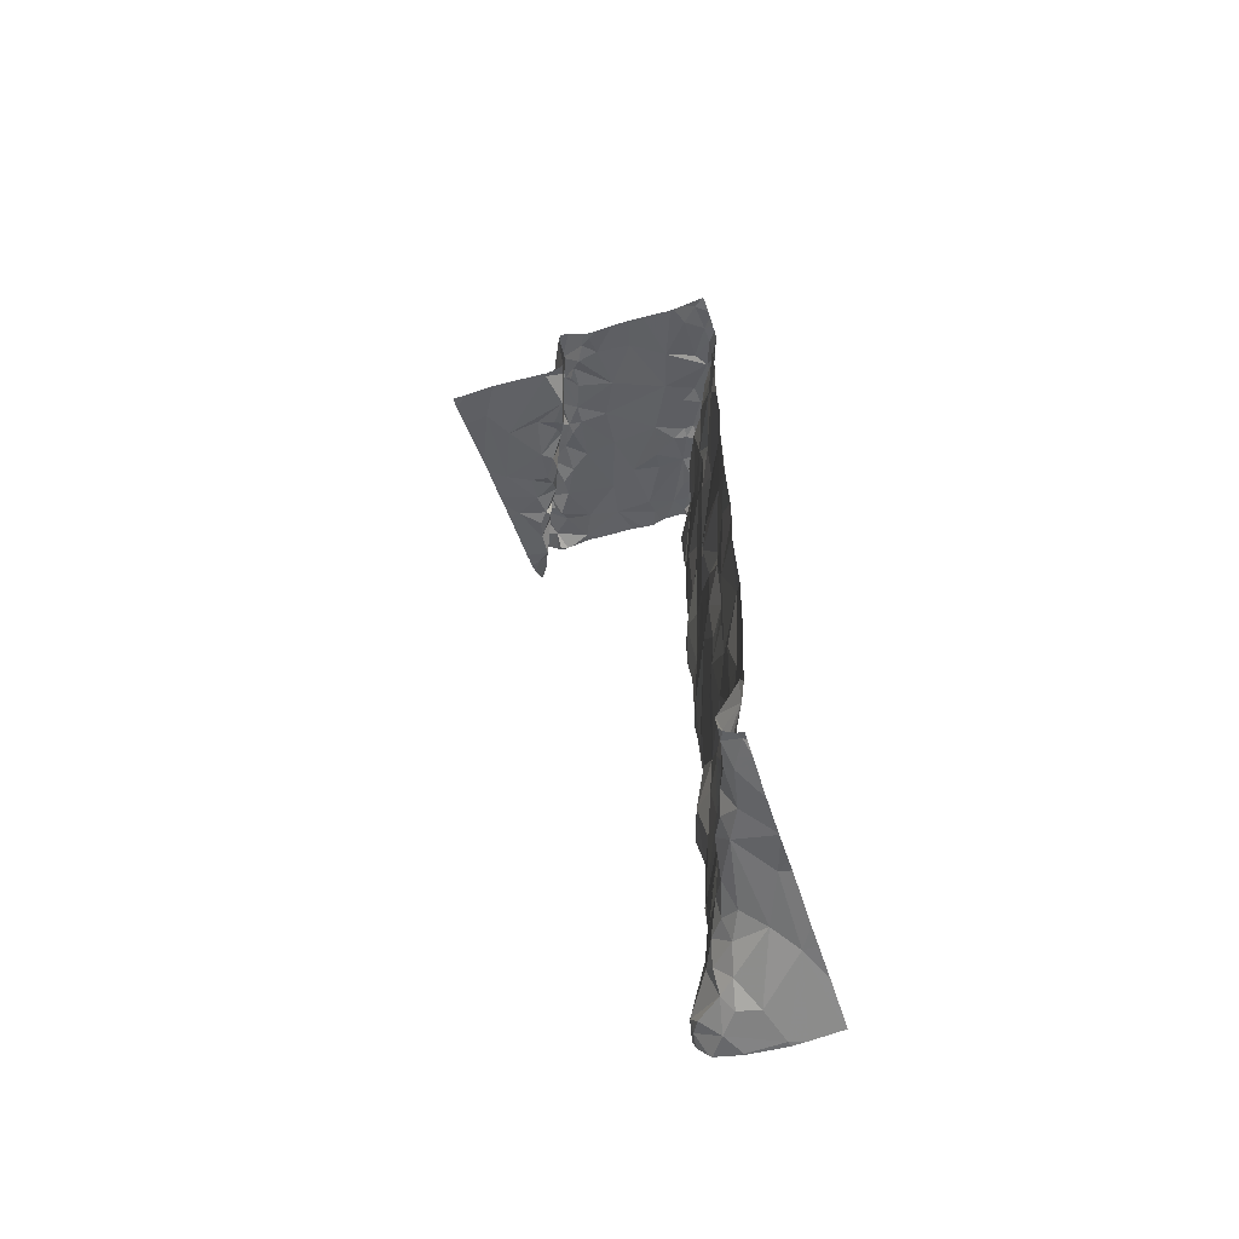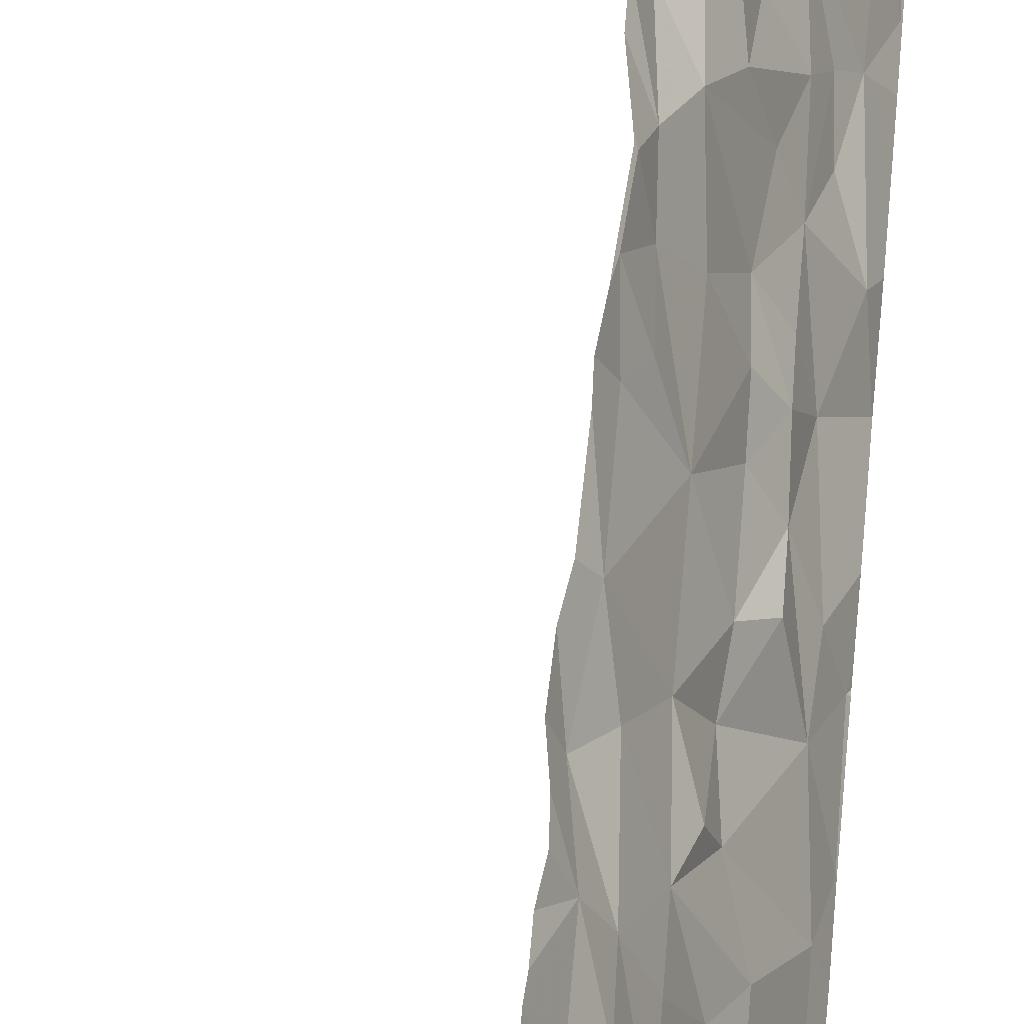
<metadata>
{"format":"obj","ext":"obj","renderer":"f3d","projection":"perspective","resolution":1024,"background":"white","views":[{"elev":-60.8,"azim":18.1,"up":"+Z"},{"elev":60.4,"azim":5.7,"up":"+Y"}]}
</metadata>
<code>
v -71.44 224.5 495.8
v -71.37 224.4 495.6
v -71.55 224.8 495
v -71.52 224.7 494.8
v -71.56 224.7 494.1
v -71.49 224.7 494.1
v -71.55 224.7 494.2
v -71.44 224.5 495.6
v -71.55 224.7 494.3
v -71.5 224.6 494.3
v -71.59 224.8 494.2
v -71.59 224.9 496.4
v -71.53 224.8 496.6
v -71.58 224.9 494.9
v -71.62 224.9 495.1
v -71.51 224.7 495.7
v -71.51 224.7 495.4
v -71.44 224.5 495.5
v -71.37 224.4 495.8
v -71.48 224.7 495.1
v -71.4 224.4 494.9
v -71.44 224.5 495.1
v -71.39 224.4 495.1
v -71.39 224.4 495.3
v -71.46 224.5 495.3
v -71.34 224.1 494.2
v -71.36 224.1 494.2
v -71.28 224.1 494.3
v -71.27 224.1 495.3
v -71.89 224 496.8
v -71.27 224 497
v -71.82 224 497.1
v -71.42 224.5 494.7
v -71.47 224.6 494.9
v -71.34 224.1 494.1
v -71.36 224.1 494.1
v -71.3 224.2 496.1
v -71.32 224.2 495.9
v -71.35 224.3 495.4
v -71.32 224.2 495.7
v -71.29 224.1 496.4
v -71.82 224 497.1
v -71.54 224.8 496.4
v -71.58 224.9 495.5
v -71.56 224.8 496.2
v -71.48 224.6 496.3
v -71.48 224.6 496.6
v -71.48 224.6 496.4
v -71.37 224.4 496.6
v -71.42 224.5 496.6
v -71.45 224.5 496
v -71.71 224 497
v -71.34 224 494.2
v -71.33 224 494.1
v -71.33 224.1 494.1
v -71.4 224.4 494.1
v -71.37 224.6 494.1
v -71.3 224.5 494.1
v -71.31 224.7 494
v -71.5 224.7 496
v -71.51 224.6 497
v -71.51 224.7 496.8
v -71.45 224.5 496.9
v -71.43 224.5 496.7
v -71.37 224.4 496.3
v -71.43 224.5 496.4
v -71.43 224.5 496.1
v -71.37 224.3 496.4
v -71.3 224.2 496.5
v -71.32 224.2 496.6
v -71.37 224.4 496.9
v -71.3 224.3 497
v -71.33 224.3 497.1
v -71.34 224.3 497.1
v -71.56 224.8 497
v -71.51 224.7 497.1
v -71.59 224.9 496.7
v -71.57 224.8 495.6
v -71.47 224.6 494.5
v -71.48 224.7 494.7
v -71.54 224.8 495.2
v -71.59 224.9 495.3
v -71.45 224.6 496.2
v -71.5 224.6 494.2
v -71.82 224 497
v -71.46 224.5 494.2
v -71.44 224.4 494.2
v -71.45 224.5 494.3
v -71.53 224.7 494.4
v -71.63 225 494.7
v -71.55 224.8 494.5
v -71.6 224.9 494.5
v -71.51 224.8 494.1
v -71.44 224.6 494.1
v -71.38 224.4 495.4
v -71.39 224.3 494.3
v -71.32 224.2 494.5
v -71.32 224.3 494.8
v -71.36 224.3 494.8
v -71.35 224.3 495
v -71.29 224.2 495.1
v -71.39 224.2 494.2
v -71.44 224.5 494.5
v -71.62 224.9 494.4
v -71.46 224.5 494.1
v -71.29 224 494.1
v -71.27 224.1 494.6
v -71.73 224 497
v -71.55 225 494
v -71.87 224 496.8
v -71.5 224 497
v -71.39 224 497
v -71.38 224 497
v -71.82 224 497.1
v -71.27 224.1 496
v -72.07 224 496.8
v -71.64 225 494.1
v -71.77 224 497.1
v -71.79 224 497.1
v -71.27 224.1 495.7
v -71.86 224 496.8
v -71.28 224 494.1
v -71.58 225 494
v -71.41 224.3 494.1
v -71.38 224.3 496.7
v -71.29 224.2 496.8
v -71.29 224.2 496.9
v -71.67 224.9 494.1
v -71.59 224.9 494
v -71.65 224.9 494.1
v -71.55 225 494
v -71.35 224.3 496.8
v -71.97 224.2 496.8
v -71.91 224.3 496.8
v -71.91 224.2 496.8
v -72.08 224.6 497.3
v -72.11 224.6 497.3
v -72.09 224.7 497.3
v -72.08 224.8 497.2
v -71.98 224.9 497.3
v -72.03 224.7 497.2
v -71.35 224 497
v -71.3 224.2 497.1
v -71.69 225 494.1
v -71.58 224.1 497.1
v -71.68 224.9 494.1
v -71.82 224 497
v -71.82 224 497.1
v -71.37 224.3 497.1
v -71.36 224.1 497
v -71.47 224.2 497.1
v -71.69 225 494.1
v -71.31 224.1 497
v -71.83 224 497.1
v -71.88 224.1 497
v -71.85 224.1 497.1
v -71.55 224 497
v -71.3 224.2 497.1
v -71.62 224 497
v -71.37 224.4 497.1
v -71.42 224.6 497.1
v -71.55 224.6 497.2
v -71.6 224.5 497.1
v -71.51 224.6 497.2
v -71.47 224.7 497.2
v -71.43 224.6 497.2
v -71.41 224.4 497.1
v -71.47 224.6 497.2
v -71.41 224.5 497.2
v -72.08 224.6 496.9
v -72.08 224.5 496.9
v -72.16 224.4 496.9
v -72.2 224.9 497.3
v -71.27 224.1 495.5
v -72.19 225 497.4
v -71.27 224.1 496
v -71.27 224.1 495.7
v -71.76 224.4 497.1
v -71.51 224.4 497.1
v -72.07 224.8 497.3
v -72.1 224.8 497.3
v -72.16 224.8 497.3
v -72.09 224.7 497
v -72.13 224.7 497.3
v -71.97 224.6 497.2
v -71.89 224.6 497.2
v -71.96 224.5 497.2
v -71.85 224.8 497.3
v -72.18 224.8 497.3
v -71.63 225 494.9
v -71.87 224 496.8
v -71.68 225 494.1
v -71.92 224.2 497.1
v -71.89 224.2 497.2
v -71.88 224.2 497.1
v -72.13 224.8 497.1
v -72.19 224.9 497.1
v -72.15 224.8 497.3
v -71.96 224.3 497.1
v -72.02 224.4 497.1
v -71.96 224.3 497.2
v -71.85 224.2 496.8
v -71.88 224.3 496.8
v -71.82 224.1 496.9
v -71.98 224.4 497.2
v -72.02 224.4 497.2
v -71.63 225 496.4
v -71.56 224.8 494.1
v -72.19 225 497.4
v -71.7 225 497.3
v -71.86 224.2 497.1
v -71.85 224.1 497.1
v -71.87 224.1 497.1
v -72.01 224.6 497
v -72.01 224.5 496.9
v -72.07 224.7 497
v -72.08 224.6 496.9
v -72.11 224.7 496.9
v -71.73 224.9 497.3
v -71.47 224.4 497.1
v -71.51 224.6 497.2
v -71.4 224.5 497.1
v -71.47 224.6 497.2
v -71.55 224.8 497.1
v -71.55 224.8 497.2
v -71.55 224.7 497.2
v -71.58 224.8 497.3
v -71.59 224.9 497.3
v -71.58 224.9 497.3
v -71.51 224.7 497.2
v -71.52 224.7 497.2
v -71.64 224.6 497.2
v -71.86 224.3 497.1
v -71.6 224.9 495.7
v -71.6 224.9 496
v -71.32 224 494.1
v -72.18 224.6 496.9
v -72.15 224.9 497
v -72.19 224.9 497
v -71.27 224.1 495.3
v -71.27 224.1 495.3
v -71.27 224.1 496
v -71.27 224.1 496.5
v -72.08 224.7 497.3
v -72.11 224.7 497.3
v -71.27 224.1 495.7
v -72.04 224.6 497.3
v -72.05 224.5 497.2
v -72.12 224.7 497.3
v -72.16 224.9 497.3
v -71.65 224.9 497.3
v -72.14 224.9 497.3
v -72.02 224.7 497.2
v -71.27 224.1 496.4
v -72.02 224.5 497.2
v -71.62 225 497.3
v -72.14 224.8 497
v -72.03 225 497.3
v -71.61 225 497.3
v -71.87 224.9 497.3
v -72 224.5 497.2
v -72.14 225 497.3
v -71.65 224.7 497.2
v -71.91 224.3 497.2
v -71.93 224.3 497.2
v -71.78 224.6 497.2
v -71.75 224.7 497.2
v -71.74 224.9 497.2
v -72.04 224.5 497.2
v -71.54 225 494
v -71.7 224.3 497.1
v -71.91 224.4 497.2
v -71.91 224.4 497.1
v -71.86 224.4 497.1
v -71.95 224.4 497.2
v -71.82 224.2 497.1
v -71.81 224.2 497.1
v -71.93 224.4 497.2
v -71.78 224.1 497.1
v -71.63 225 494.9
v -72.13 224.1 496.8
v -71.84 224.2 497.1
v -71.71 224.1 497.1
v -71.75 224.1 497
v -71.94 224.4 496.9
v -72 224.5 496.9
v -71.97 224.5 496.9
v -72.06 224.6 497
v -72.01 224.5 496.9
v -71.97 224.4 496.9
v -71.91 224.3 496.9
v -72 224.4 496.8
v -71.63 225 496.3
v -71.72 224.1 497
v -71.82 224.1 496.8
v -71.73 225 497.3
v -71.61 225 497.3
v -72.03 225 497.3
v -72.08 224.2 496.8
v -71.27 224.1 495.4
v -71.27 224.1 496.5
v -71.76 225 497.3
v -71.61 225 497.3
v -71.65 225 494.1
v -72.13 224.7 497
v -71.62 225 495.6
v -71.61 225 495.4
v -71.27 224.1 494.4
v -71.62 224.9 496.2
v -71.35 224.3 494.1
v -71.27 224 494.3
v -71.5 224.6 494.1
v -71.53 224.8 494
v -71.46 224.9 494
v -71.33 224 494.2
v -71.43 225 494
v -71.34 224 494.2
v -71.79 224 496.8
v -72.22 224.9 497.4
v -72.22 224.9 497.4
v -72.22 225 497.4
v -72.22 225 497.3
v -72.22 225 497.3
v -72.22 224.9 497
v -72.22 224.9 497
v -72.22 225 497.2
v -72.22 225 497.1
v -72.22 224.8 497
v -72.22 224.8 497
v -72.22 224.5 496.9
v -72.22 224.5 496.9
v -72.22 225 497.1
v -72.22 224.1 496.8
v -72.22 224.2 496.8
v -72.22 224.6 497
v -72.22 224.8 497
v -72.22 224.6 497
v -72.22 224.4 496.9
v -72.22 224.3 496.9
v -72.22 224.6 496.9
v -71.27 224.2 496.8
v -71.27 224.2 496.9
v -71.27 224.1 496.3
v -71.27 224.1 496.2
v -71.27 224.1 495.3
v -71.27 224.3 494
v -71.27 224.3 494
v -71.27 224.5 494
v -71.27 224.6 494
v -71.27 224.7 494
v -71.27 224.1 495.7
v -71.27 224.1 495.7
v -71.27 224.2 495.1
v -71.27 224.1 494.9
v -71.27 224.1 494.6
v -71.27 224.1 494.7
v -71.27 224.1 494.6
v -71.65 225 497.1
v -71.27 224 494.1
v -71.27 224.1 494.1
v -71.27 224.1 496.7
v -71.27 224.1 496.7
v -71.27 224.1 496
v -71.27 224.1 495.3
v -71.27 224.1 494
v -71.27 224.1 496.6
v -71.27 224.1 496.6
v -71.27 224.1 497
v -71.27 224.1 497
v -71.27 224.1 497
v -71.27 224.2 497
v -71.63 225 497.2
v -71.64 225 497.1
v -71.27 224.2 497
v -71.27 224.2 497
v -71.27 224.1 496.8
v -71.27 224.2 494
v -71.27 224.3 494
v -71.27 224.4 494
v -71.27 224.8 494
v -71.27 224.3 494
v -72.08 225 497.3
v -71.8 224 496.8
v -71.8 224 496.8
v -72.17 224 496.8
v -71.85 224 496.8
v -71.82 224 496.8
v -71.87 224 496.8
v -71.27 224 494.3
v -71.68 224 497
v -72.17 224 496.8
v -72.22 224 496.8
v -71.27 224 494.1
v -71.28 224 497
v -71.27 224 497
v -71.27 224 494.1
v -71.61 225 497.3
v -72.1 225 497.3
v -71.84 225 497.3
v -71.98 225 497.3
v -72.17 225 497.3
v -72.15 225 497.3
v -72.12 225 497.3
v -72.16 225 497.3
v -71.63 225 497.3
v -71.63 225 497.3
v -71.66 225 497.3
v -71.61 225 497.3
v -71.61 225 497.3
v -71.61 225 497.3
v -72.12 225 497.3
v -71.8 225 497.3
v -71.63 225 496.8
v -71.64 225 496.8
v -71.64 225 496.9
v -71.63 225 494.8
v -71.69 225 494.2
v -71.64 225 494.7
v -71.64 225 494.4
v -71.64 225 494.3
v -71.63 225 494.5
v -71.63 225 494.5
v -71.63 225 494.6
v -71.64 225 494.7
v -71.63 225 496
v -71.63 225 495.8
v -71.64 225 495.1
v -71.64 225 495.2
v -71.65 225 495.1
v -71.62 225 495.4
v -71.64 225 496.6
v -71.65 225 496.2
v -71.65 225 496.1
v -71.42 225 494
v -71.62 225 495.4
v -71.62 225 495.6
v -71.64 225 496.6
v -71.64 225 496.5
v -71.64 225 494.7
v -71.63 225 495.6
v -71.64 225 495.7
v -72.22 225 497.2
v -72.22 225 497.1
v -72.2 225 497.4
v -72.22 225 497.4
v -71.4 225 494
v -71.38 225 494
v -71.27 225 494
v -71.27 225 494
f 57 94 56
f 93 5 6
f 41 65 68
f 70 69 68
f 60 45 46
f 12 13 43
f 21 34 20
f 8 1 2
f 1 19 2
f 20 81 22
f 44 17 82
f 43 48 46
f 4 14 3
f 4 3 20
f 5 7 6
f 5 11 7
f 16 1 8
f 9 10 84
f 90 4 80
f 89 10 9
f 11 9 7
f 13 12 77
f 95 24 25
f 15 81 3
f 15 3 14
f 18 25 17
f 8 18 16
f 17 16 18
f 2 19 38
f 23 21 22
f 20 22 21
f 25 23 22
f 24 23 25
f 37 38 67
f 98 107 97
f 33 103 79
f 33 21 99
f 396 359 393
f 28 26 27
f 395 369 31
f 27 26 35
f 53 28 315
f 240 39 300
f 404 252 402
f 50 64 49
f 394 153 142
f 34 21 33
f 393 359 106
f 36 27 35
f 36 35 55
f 115 38 37
f 300 40 174
f 40 39 2
f 243 69 301
f 63 64 62
f 43 13 47
f 341 127 342
f 166 161 165
f 29 101 39
f 67 46 65
f 81 17 25
f 44 78 16
f 16 17 44
f 43 46 45
f 45 309 43
f 18 8 95
f 48 43 47
f 50 49 66
f 38 19 51
f 19 1 51
f 37 41 343
f 403 262 252
f 36 55 310
f 59 57 58
f 56 58 57
f 314 93 57
f 59 58 348
f 46 83 60
f 6 7 312
f 75 61 62
f 61 63 62
f 71 64 63
f 66 65 46
f 67 51 83
f 64 50 47
f 66 47 50
f 65 37 67
f 68 69 41
f 49 70 68
f 49 68 66
f 68 65 66
f 49 64 70
f 72 127 71
f 71 73 72
f 74 158 72
f 73 74 72
f 61 75 76
f 224 76 75
f 235 45 60
f 77 75 62
f 71 63 161
f 77 62 47
f 13 77 47
f 16 78 234
f 80 34 33
f 80 33 79
f 81 25 22
f 60 1 16
f 81 82 17
f 20 34 4
f 60 83 51
f 92 91 89
f 34 80 4
f 91 80 79
f 7 9 84
f 391 333 392
f 105 84 86
f 88 86 84
f 96 87 88
f 87 86 88
f 89 79 10
f 80 92 90
f 91 92 80
f 89 9 104
f 14 4 90
f 87 124 56
f 5 93 208
f 57 6 94
f 105 56 94
f 46 48 66
f 8 2 95
f 87 96 102
f 20 3 81
f 33 98 97
f 96 103 97
f 25 18 95
f 1 60 51
f 39 95 2
f 23 24 39
f 40 2 38
f 39 24 95
f 99 21 23
f 120 40 38
f 100 101 98
f 98 99 100
f 98 101 353
f 102 28 27
f 102 96 28
f 103 33 97
f 104 9 11
f 79 103 10
f 105 86 87
f 98 33 99
f 308 107 355
f 97 107 28
f 107 98 356
f 402 262 403
f 401 175 252
f 390 294 52
f 96 97 28
f 35 26 53
f 388 191 30
f 23 100 99
f 400 258 399
f 399 260 412
f 387 295 386
f 353 29 364
f 242 37 344
f 246 115 363
f 37 65 41
f 38 51 67
f 27 36 102
f 125 70 64
f 102 124 87
f 70 125 126
f 38 115 120
f 132 127 126
f 69 70 366
f 127 132 71
f 157 283 159
f 70 126 362
f 142 150 113
f 150 143 149
f 368 153 369
f 151 149 74
f 386 191 121
f 151 145 157
f 125 132 126
f 385 281 333
f 149 151 150
f 398 258 382
f 158 143 370
f 143 158 149
f 113 151 112
f 71 132 125
f 129 128 130
f 117 131 123
f 74 73 160
f 134 133 135
f 137 136 138
f 140 139 141
f 74 160 167
f 61 76 161
f 161 63 61
f 397 259 303
f 150 153 143
f 229 224 373
f 144 128 152
f 163 164 162
f 162 232 163
f 162 164 221
f 226 231 225
f 71 161 73
f 223 166 165
f 161 222 160
f 163 220 164
f 74 167 179
f 168 169 222
f 167 169 220
f 155 154 156
f 220 169 168
f 226 162 221
f 222 169 160
f 166 223 168
f 223 221 168
f 373 75 358
f 167 220 179
f 164 168 221
f 227 225 228
f 225 227 226
f 229 228 225
f 225 230 229
f 179 220 163
f 76 165 161
f 221 223 231
f 222 161 166
f 223 165 230
f 229 230 224
f 166 168 222
f 230 231 223
f 226 221 231
f 230 76 224
f 171 170 172
f 173 175 319
f 384 295 387
f 345 29 241
f 163 178 179
f 181 180 182
f 184 183 137
f 186 185 187
f 188 185 186
f 189 173 322
f 303 259 408
f 194 193 195
f 197 196 198
f 200 199 201
f 203 202 204
f 200 205 206
f 146 208 130
f 203 135 202
f 211 195 212
f 213 212 195
f 215 214 170
f 15 14 190
f 217 216 218
f 232 162 226
f 76 230 165
f 310 56 124
f 83 46 67
f 371 72 375
f 101 23 39
f 47 62 64
f 64 71 125
f 16 234 235
f 194 211 233
f 48 47 66
f 96 88 103
f 84 10 88
f 10 103 88
f 89 91 79
f 383 295 384
f 235 60 16
f 174 120 351
f 72 158 374
f 160 169 167
f 179 151 74
f 168 164 220
f 230 225 231
f 160 73 161
f 74 149 158
f 297 259 372
f 84 105 312
f 347 55 377
f 55 122 365
f 56 310 346
f 122 35 236
f 208 93 313
f 122 55 35
f 105 94 312
f 84 312 7
f 217 237 170
f 239 238 197
f 147 154 85
f 245 244 141
f 344 37 343
f 325 197 327
f 247 138 136
f 137 248 136
f 343 41 254
f 198 189 197
f 197 189 323
f 245 198 249
f 182 250 189
f 296 251 210
f 250 173 189
f 250 252 173
f 189 198 182
f 247 185 253
f 205 255 206
f 228 256 251
f 228 229 256
f 328 239 329
f 259 229 372
f 188 260 140
f 258 140 260
f 261 187 247
f 258 260 399
f 252 262 402
f 401 252 404
f 251 226 227
f 251 256 406
f 229 259 256
f 405 259 409
f 226 263 232
f 194 264 265
f 188 140 141
f 141 253 185
f 266 178 163
f 245 249 244
f 188 267 268
f 198 196 183
f 198 183 184
f 252 182 180
f 185 247 187
f 175 173 252
f 141 139 245
f 258 252 180
f 140 258 180
f 188 141 185
f 163 232 267
f 140 180 139
f 260 188 268
f 219 260 268
f 139 181 245
f 139 180 181
f 198 184 249
f 249 184 137
f 249 137 244
f 182 198 181
f 138 244 137
f 403 252 411
f 245 181 198
f 252 258 398
f 252 250 182
f 267 263 268
f 263 226 268
f 251 227 228
f 260 219 302
f 219 268 251
f 232 263 267
f 137 269 248
f 201 199 265
f 194 265 193
f 172 170 330
f 253 244 138
f 141 244 253
f 247 253 138
f 233 264 194
f 178 271 179
f 267 188 266
f 273 272 274
f 201 205 200
f 201 275 205
f 248 247 136
f 271 276 277
f 261 255 205
f 272 278 264
f 271 277 279
f 211 276 233
f 233 178 274
f 265 264 201
f 186 273 274
f 272 273 187
f 233 272 264
f 204 154 155
f 266 186 274
f 186 187 273
f 191 281 116
f 187 261 272
f 247 248 261
f 178 233 271
f 197 238 196
f 137 183 269
f 275 278 205
f 255 269 206
f 269 200 206
f 255 261 248
f 269 255 248
f 261 205 272
f 278 272 205
f 276 211 282
f 195 211 194
f 279 277 212
f 278 275 264
f 201 264 275
f 155 193 199
f 212 277 211
f 282 211 277
f 213 195 156
f 155 156 195
f 284 283 279
f 156 212 213
f 193 155 195
f 212 284 279
f 285 199 286
f 285 286 287
f 203 204 155
f 271 233 276
f 214 286 200
f 217 288 216
f 413 77 414
f 289 287 215
f 291 290 292
f 179 271 145
f 154 204 318
f 283 284 294
f 277 276 282
f 382 258 298
f 294 284 108
f 118 212 119
f 202 295 204
f 298 258 400
f 148 156 42
f 209 175 401
f 42 154 114
f 299 133 292
f 134 292 133
f 342 127 371
f 202 135 133
f 299 281 191
f 202 191 295
f 318 295 383
f 210 251 407
f 191 202 299
f 133 299 202
f 295 191 386
f 332 197 326
f 333 281 334
f 190 90 416
f 104 146 144
f 11 146 104
f 92 104 421
f 104 92 89
f 90 92 422
f 208 146 11
f 335 305 336
f 234 78 306
f 15 82 81
f 44 307 306
f 307 82 428
f 170 171 215
f 305 257 328
f 299 292 172
f 281 299 172
f 171 172 292
f 114 154 32
f 281 172 338
f 32 154 147
f 257 196 238
f 341 126 127
f 305 218 216
f 330 237 340
f 134 291 292
f 286 214 215
f 171 289 215
f 289 171 292
f 216 288 183
f 200 269 214
f 214 288 217
f 216 183 305
f 257 305 183
f 305 237 218
f 183 196 257
f 301 69 367
f 257 238 239
f 293 309 432
f 309 45 235
f 292 290 289
f 151 179 145
f 265 199 193
f 203 134 135
f 199 285 291
f 291 134 203
f 291 155 199
f 291 285 290
f 286 215 287
f 155 291 203
f 290 285 287
f 289 290 287
f 310 102 36
f 208 313 129
f 313 314 129
f 312 94 6
f 270 316 434
f 129 314 316
f 130 208 129
f 130 128 146
f 128 129 117
f 186 266 188
f 283 145 271
f 12 43 309
f 237 217 218
f 306 307 435
f 431 12 437
f 251 268 226
f 267 266 163
f 274 178 266
f 274 272 233
f 283 271 279
f 302 219 296
f 199 200 286
f 217 170 214
f 296 219 251
f 159 294 390
f 11 5 208
f 307 44 82
f 234 306 440
f 426 234 441
f 427 15 429
f 306 78 44
f 183 288 269
f 214 269 288
f 309 235 425
f 101 100 23
f 314 313 93
f 129 316 131
f 93 6 57
f 102 310 124
f 316 314 59
f 56 105 87
f 42 156 154
f 59 314 57
f 293 12 309
f 148 212 156
f 58 56 378
f 448 380 449
f 174 40 120
f 319 175 321
f 320 173 319
f 119 212 148
f 321 175 444
f 322 173 320
f 176 115 242
f 323 189 322
f 242 115 37
f 324 239 325
f 207 12 293
f 246 120 115
f 325 239 197
f 332 326 442
f 52 294 108
f 326 197 323
f 177 120 246
f 327 197 332
f 243 41 69
f 118 284 212
f 328 257 239
f 280 15 190
f 254 41 243
f 329 239 324
f 300 39 40
f 330 170 237
f 331 172 330
f 190 14 90
f 240 29 39
f 385 333 391
f 108 284 118
f 334 281 339
f 335 237 305
f 241 29 240
f 336 305 328
f 337 237 335
f 308 28 107
f 85 154 318
f 338 172 331
f 339 281 338
f 318 204 295
f 340 237 337
f 311 308 389
f 346 310 347
f 192 128 304
f 304 128 117
f 347 310 55
f 30 191 116
f 348 58 379
f 349 59 348
f 116 281 385
f 350 59 349
f 351 120 352
f 358 75 415
f 106 122 236
f 352 120 177
f 110 191 388
f 353 101 29
f 354 98 353
f 152 128 192
f 355 107 357
f 121 191 110
f 356 98 354
f 357 107 356
f 112 151 111
f 359 122 106
f 360 122 359
f 144 146 128
f 31 153 394
f 361 126 376
f 362 126 361
f 363 115 176
f 111 151 157
f 364 29 345
f 113 150 151
f 365 122 360
f 372 229 373
f 373 224 75
f 366 70 362
f 367 69 366
f 142 153 150
f 368 143 153
f 159 283 294
f 369 153 31
f 370 143 368
f 123 131 109
f 157 145 283
f 371 127 72
f 236 35 54
f 374 158 370
f 117 129 131
f 54 35 317
f 375 72 374
f 270 131 316
f 376 126 341
f 317 35 53
f 377 55 365
f 378 56 346
f 315 28 311
f 447 59 448
f 379 58 381
f 380 59 350
f 53 26 28
f 109 131 270
f 381 58 378
f 311 28 308
f 405 256 259
f 406 256 405
f 407 251 406
f 408 259 297
f 409 259 410
f 410 259 397
f 411 252 398
f 412 260 302
f 413 75 77
f 414 77 431
f 415 75 413
f 416 90 418
f 417 104 144
f 418 90 439
f 419 104 420
f 420 104 417
f 421 104 419
f 422 92 421
f 423 90 422
f 424 90 423
f 425 235 426
f 426 235 234
f 427 82 15
f 428 82 427
f 429 15 280
f 430 307 428
f 431 77 12
f 432 309 433
f 433 309 425
f 434 316 446
f 435 307 430
f 436 306 435
f 437 12 438
f 438 12 207
f 439 90 424
f 440 306 436
f 441 234 440
f 443 327 332
f 444 175 209
f 445 321 444
f 446 316 447
f 447 316 59
f 448 59 380

</code>
